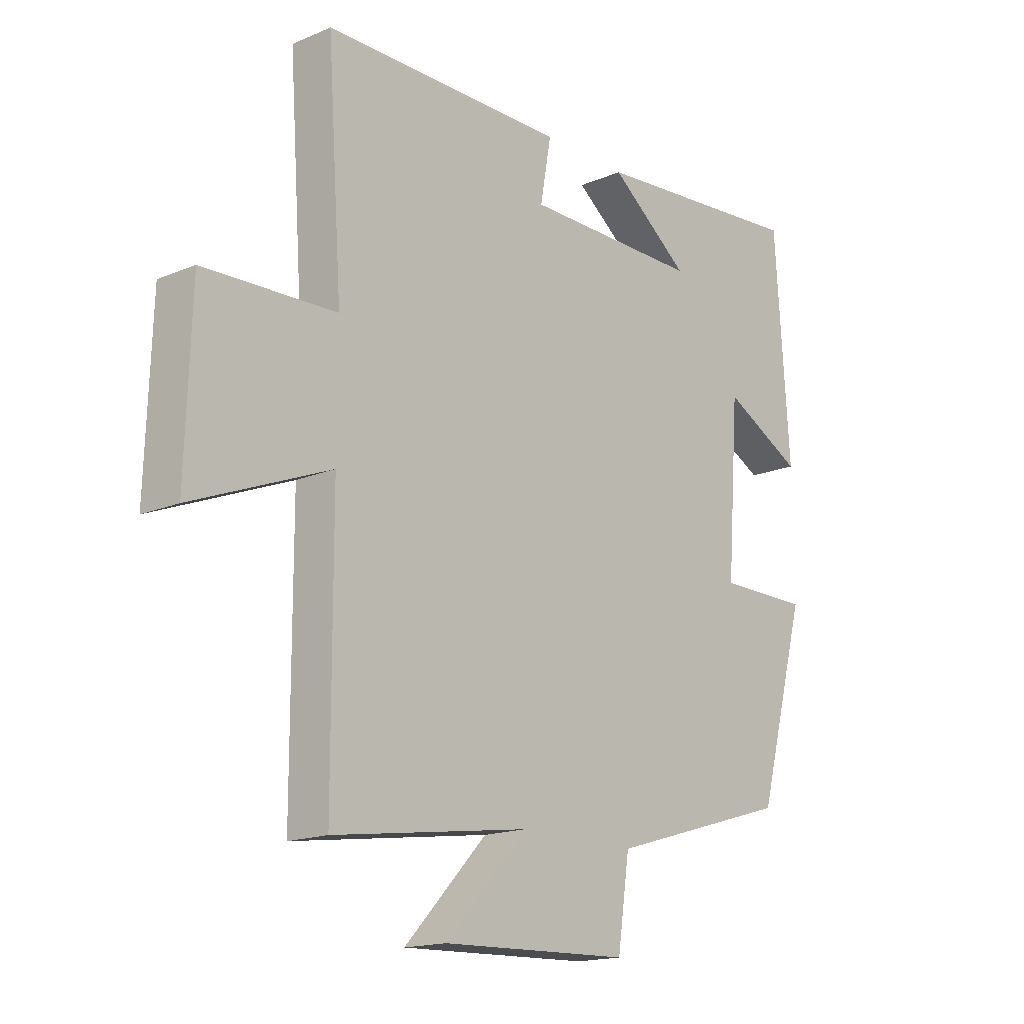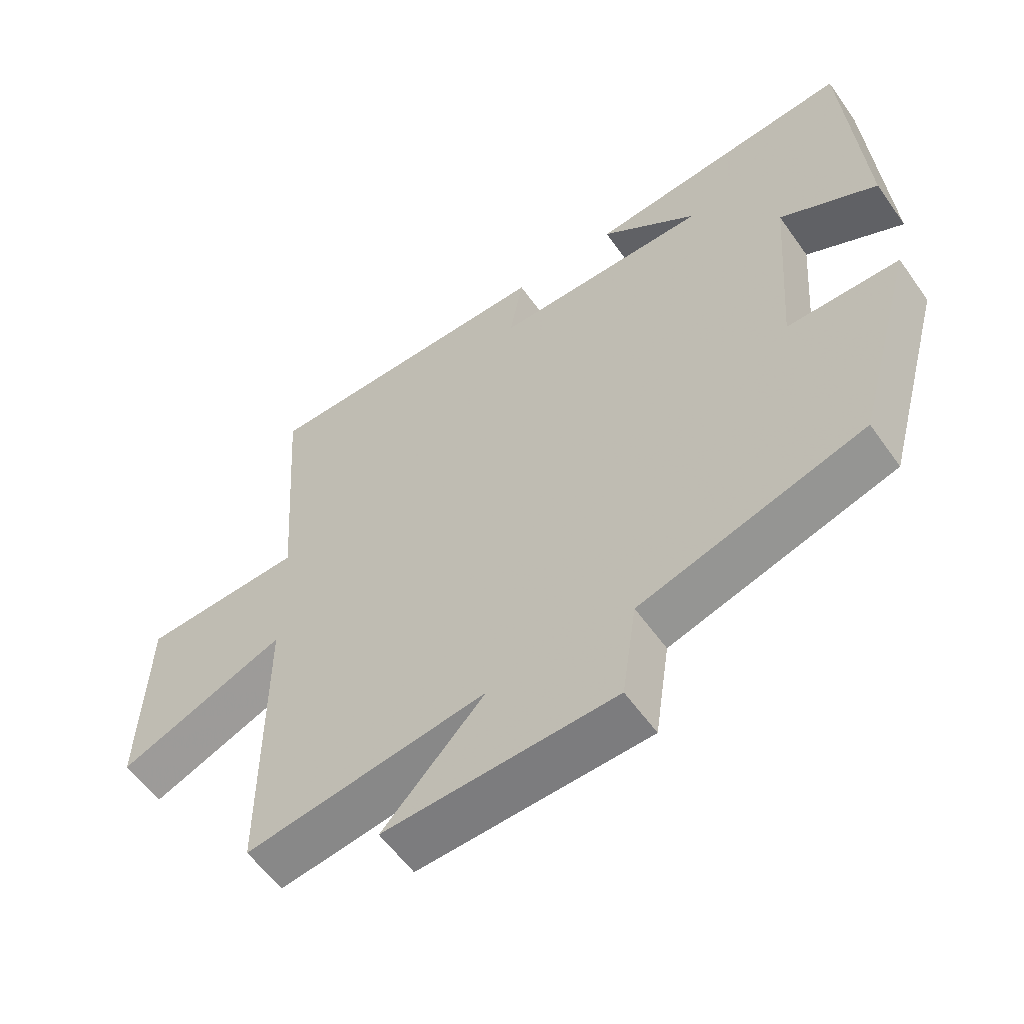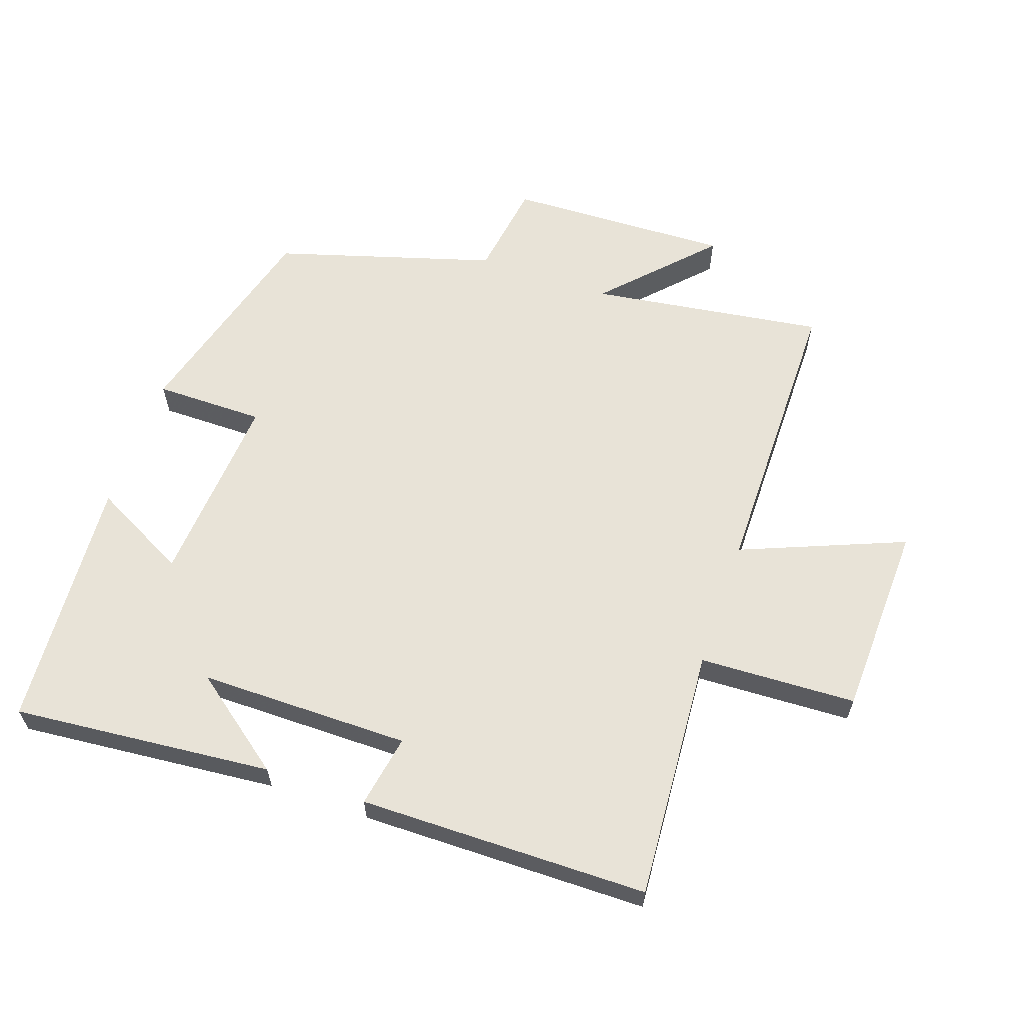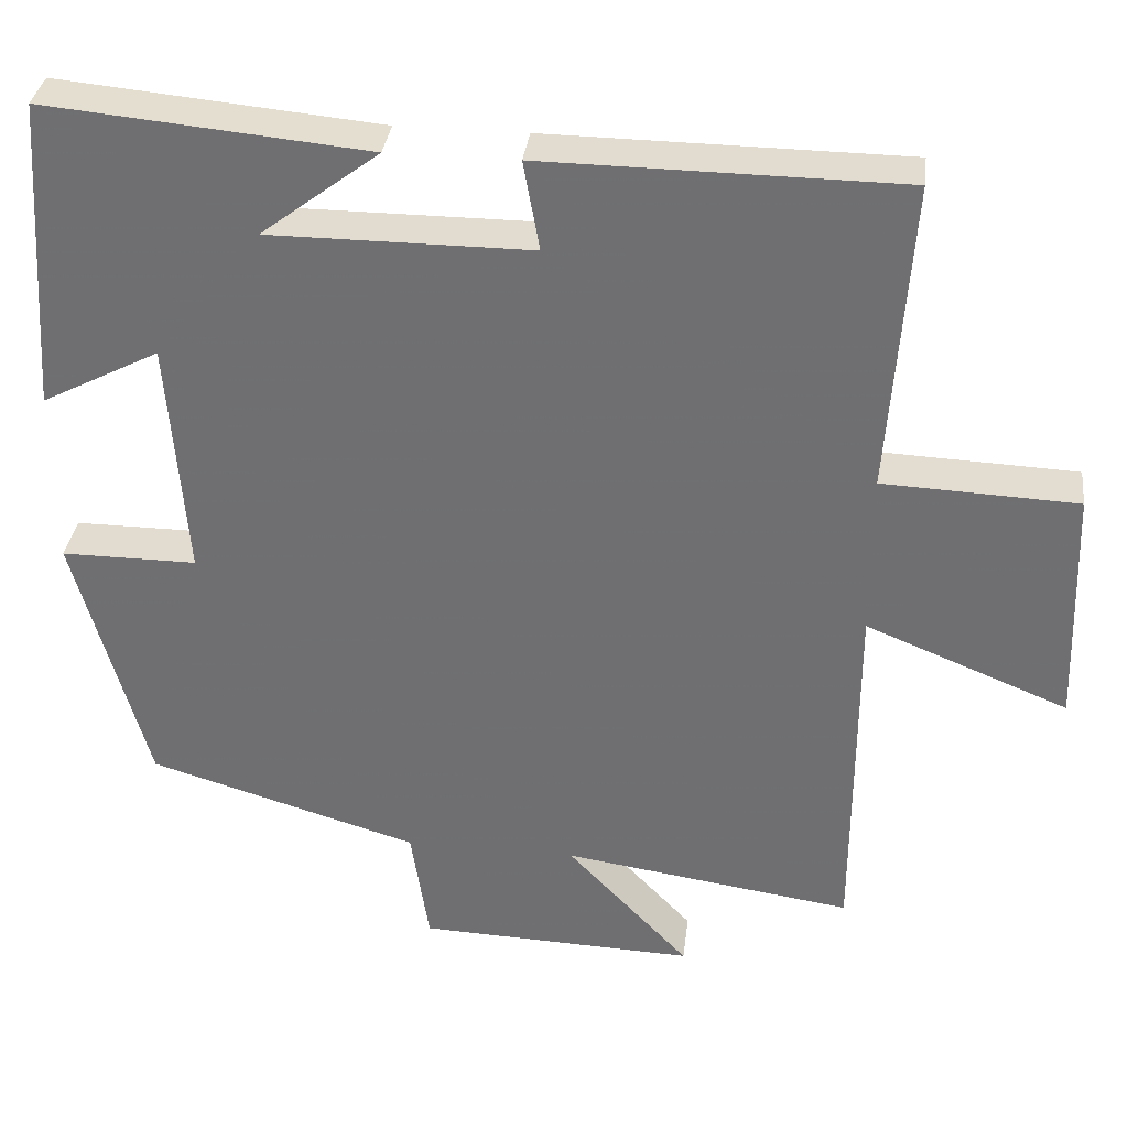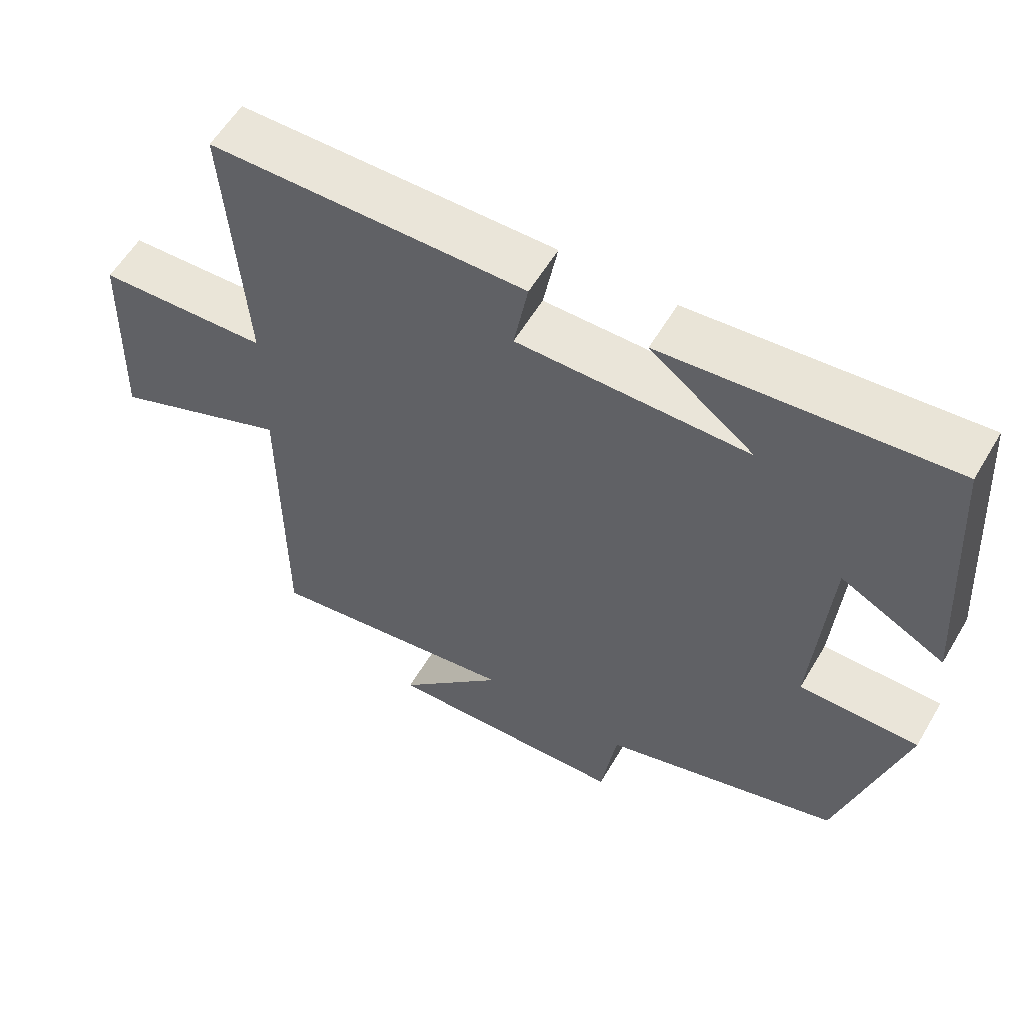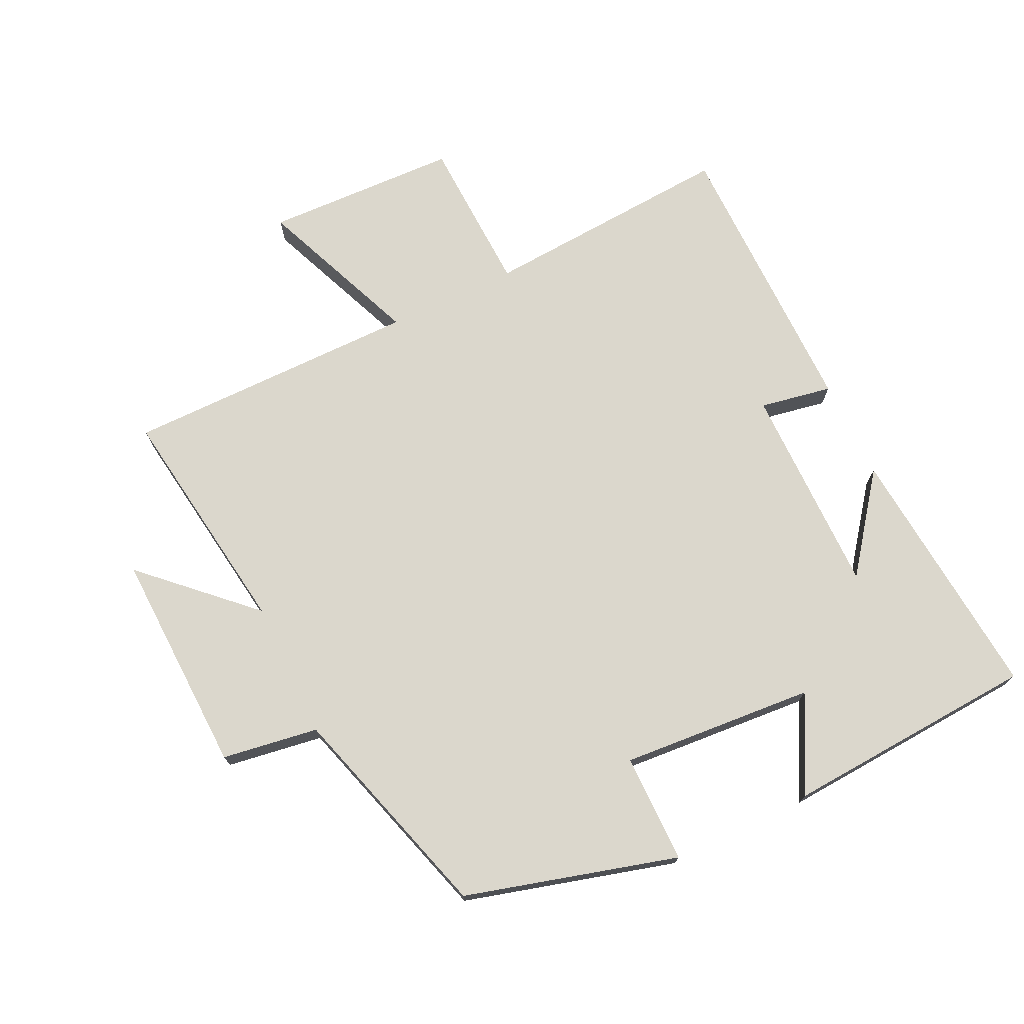
<metadata>
{"format":"obj","ext":"obj","renderer":"f3d","projection":"perspective","resolution":1024,"background":"white","views":[{"elev":-16.7,"azim":130.7,"up":"+Z"},{"elev":-57.6,"azim":-145.0,"up":"+Z"},{"elev":61.6,"azim":19.1,"up":"+Y"},{"elev":34.3,"azim":7.0,"up":"+Z"},{"elev":57.9,"azim":-149.6,"up":"+Z"},{"elev":73.1,"azim":-115.5,"up":"+Y"}]}
</metadata>
<code>
v -0.41 0.07 -0.4
v -0.5 0.07 -0.074
v -0.332 0.07 -0.074
v -0.354 0.07 0.224
v -0.5 0.07 0.148
v -0.474 0.07 0.537
v -0.075 0.07 0.5
v -0.221 0.07 0.389
v 0.103 0.07 0.389
v 0.083 0.07 0.5
v 0.527 0.07 0.496
v 0.5 0.07 0.108
v 0.741 0.07 0.098
v 0.751 0.07 -0.2
v 0.5 0.07 -0.098
v 0.499 0.07 -0.552
v 0.139 0.07 -0.5
v 0.291 0.07 -0.66
v -0.053 0.07 -0.648
v -0.075 0.07 -0.5
v -0.41 0 -0.4
v -0.5 0 -0.074
v -0.332 0 -0.074
v -0.354 0 0.224
v -0.5 0 0.148
v -0.474 0 0.537
v -0.075 0 0.5
v -0.221 0 0.389
v 0.103 0 0.389
v 0.083 0 0.5
v 0.527 0 0.496
v 0.5 0 0.108
v 0.741 0 0.098
v 0.751 0 -0.2
v 0.5 0 -0.098
v 0.499 0 -0.552
v 0.139 0 -0.5
v 0.291 0 -0.66
v -0.053 0 -0.648
v -0.075 0 -0.5
f 17 18 19 20
f 1 2 3
f 20 1 3
f 17 20 3
f 17 3 4
f 16 17 4
f 15 16 4
f 12 13 14 15
f 12 15 4
f 9 10 11 12
f 8 9 12 4
f 6 7 8
f 4 5 6 8
f 40 39 38 37
f 23 22 21
f 23 21 40
f 23 40 37
f 24 23 37
f 24 37 36
f 24 36 35
f 35 34 33 32
f 24 35 32
f 32 31 30 29
f 24 32 29 28
f 28 27 26
f 28 26 25 24
f 1 21 22 2
f 2 22 23 3
f 3 23 24 4
f 4 24 25 5
f 5 25 26 6
f 6 26 27 7
f 7 27 28 8
f 8 28 29 9
f 9 29 30 10
f 10 30 31 11
f 11 31 32 12
f 12 32 33 13
f 13 33 34 14
f 14 34 35 15
f 15 35 36 16
f 16 36 37 17
f 17 37 38 18
f 18 38 39 19
f 19 39 40 20
f 20 40 21 1

</code>
